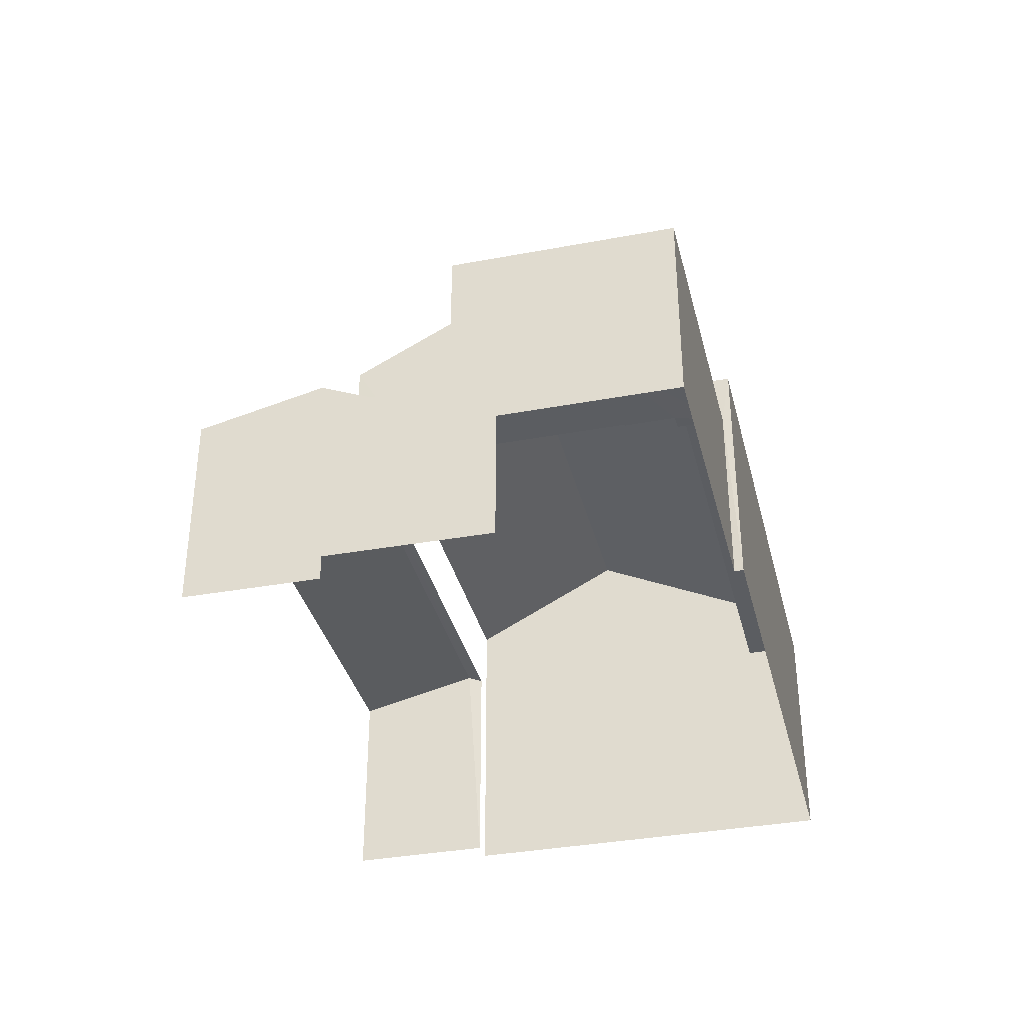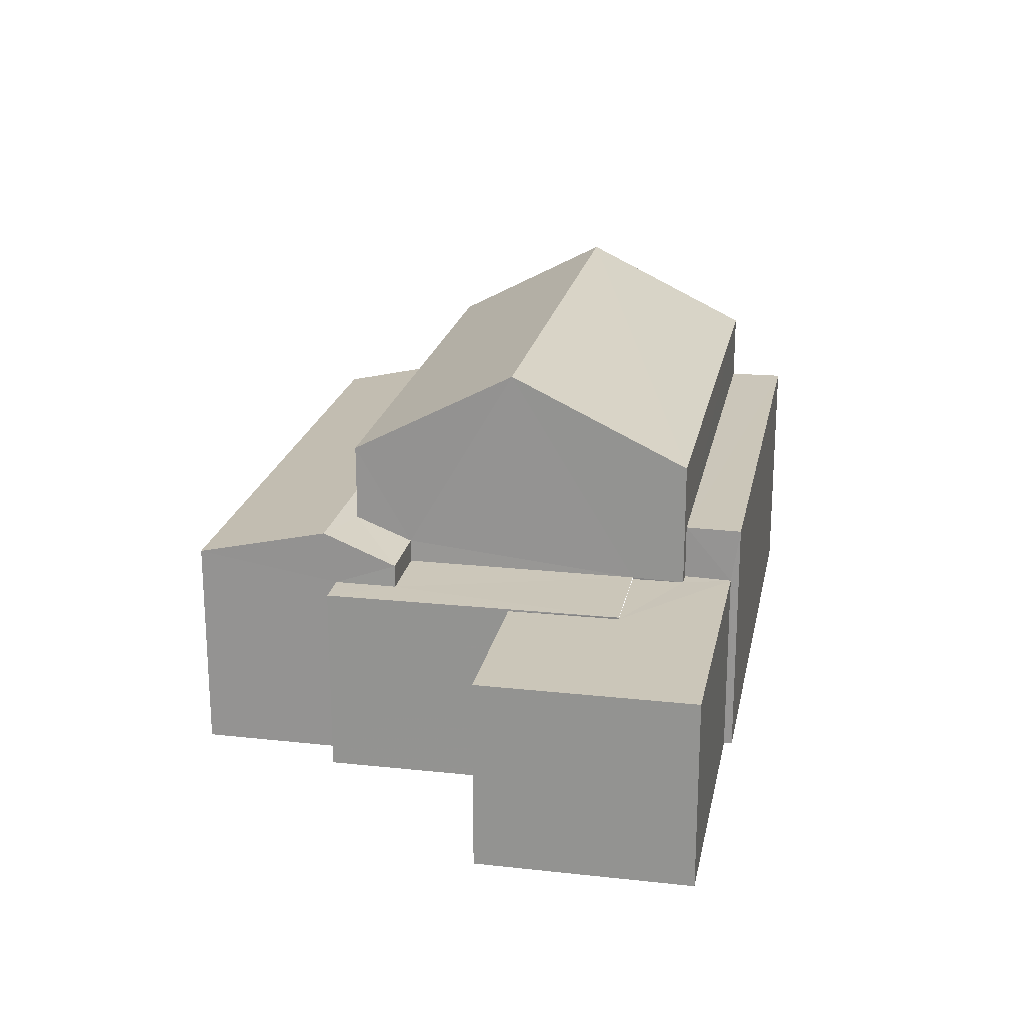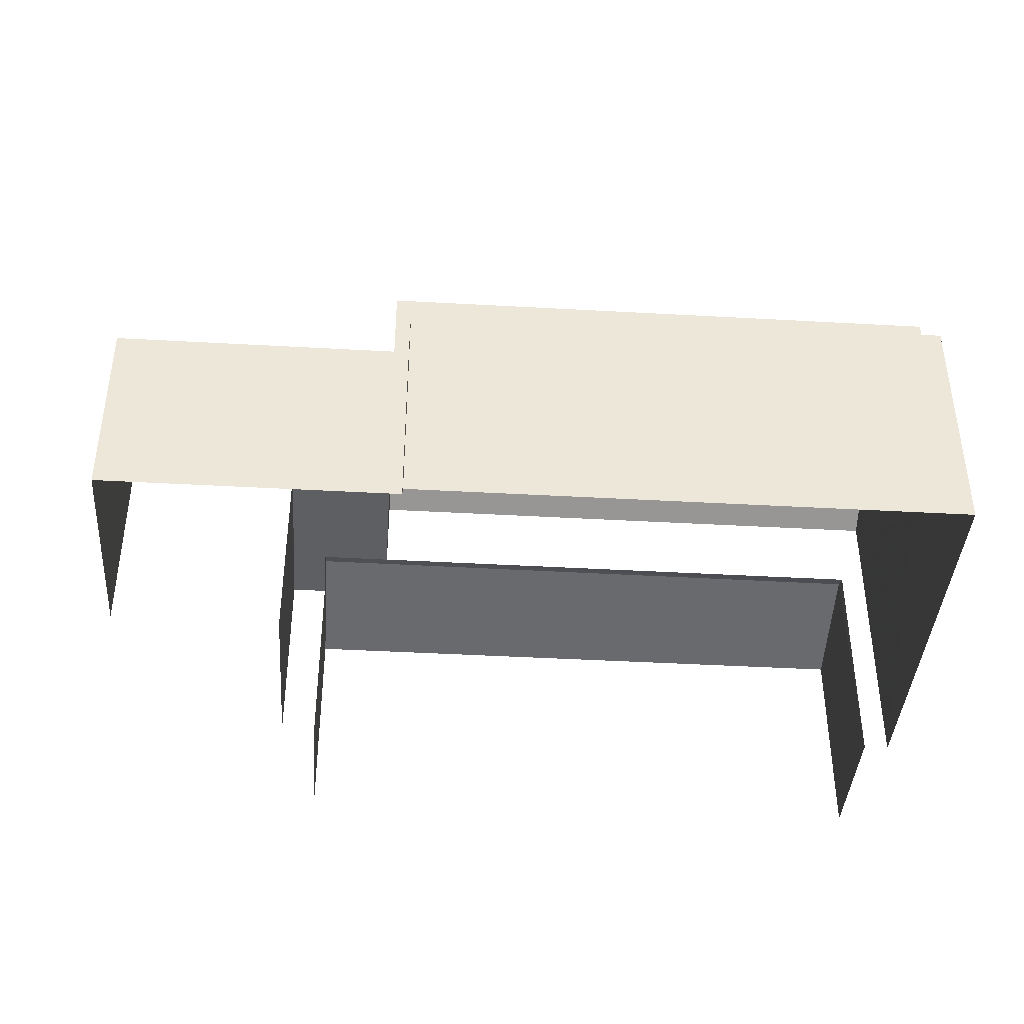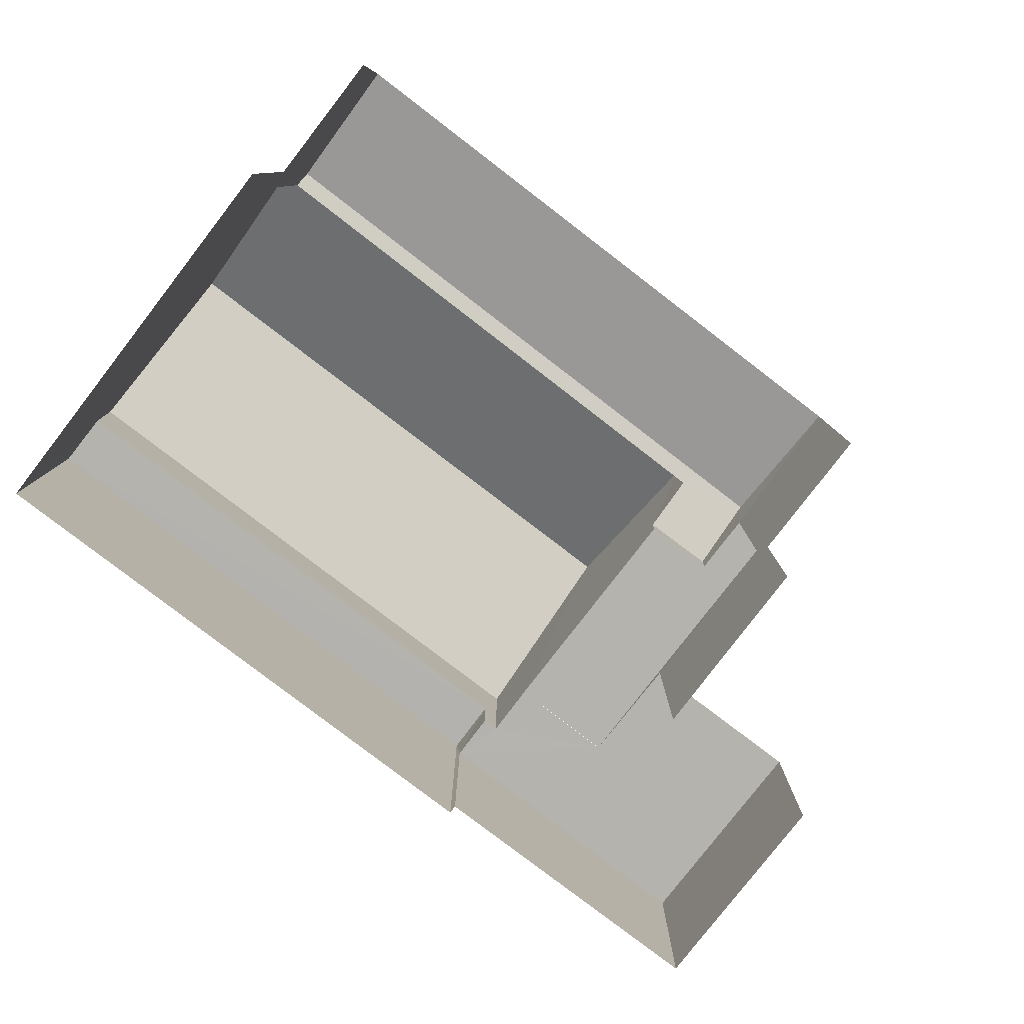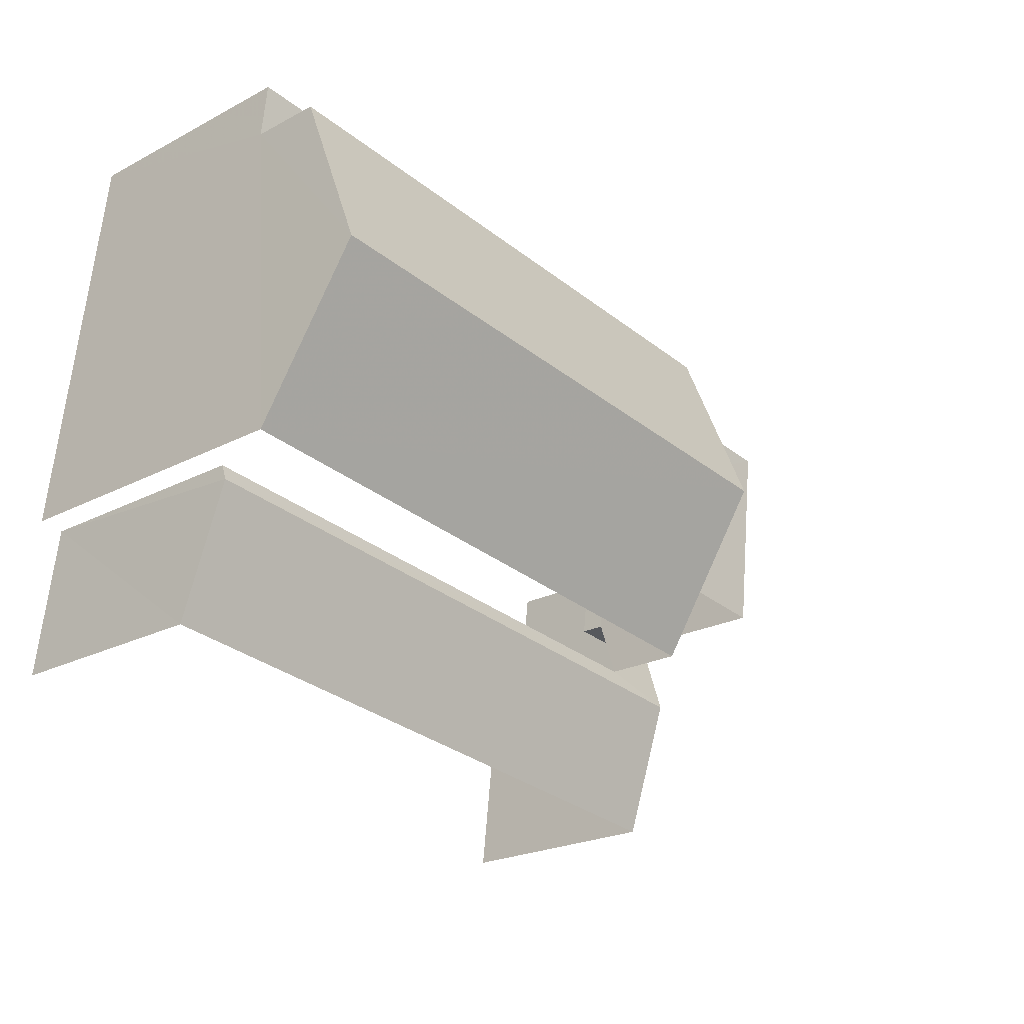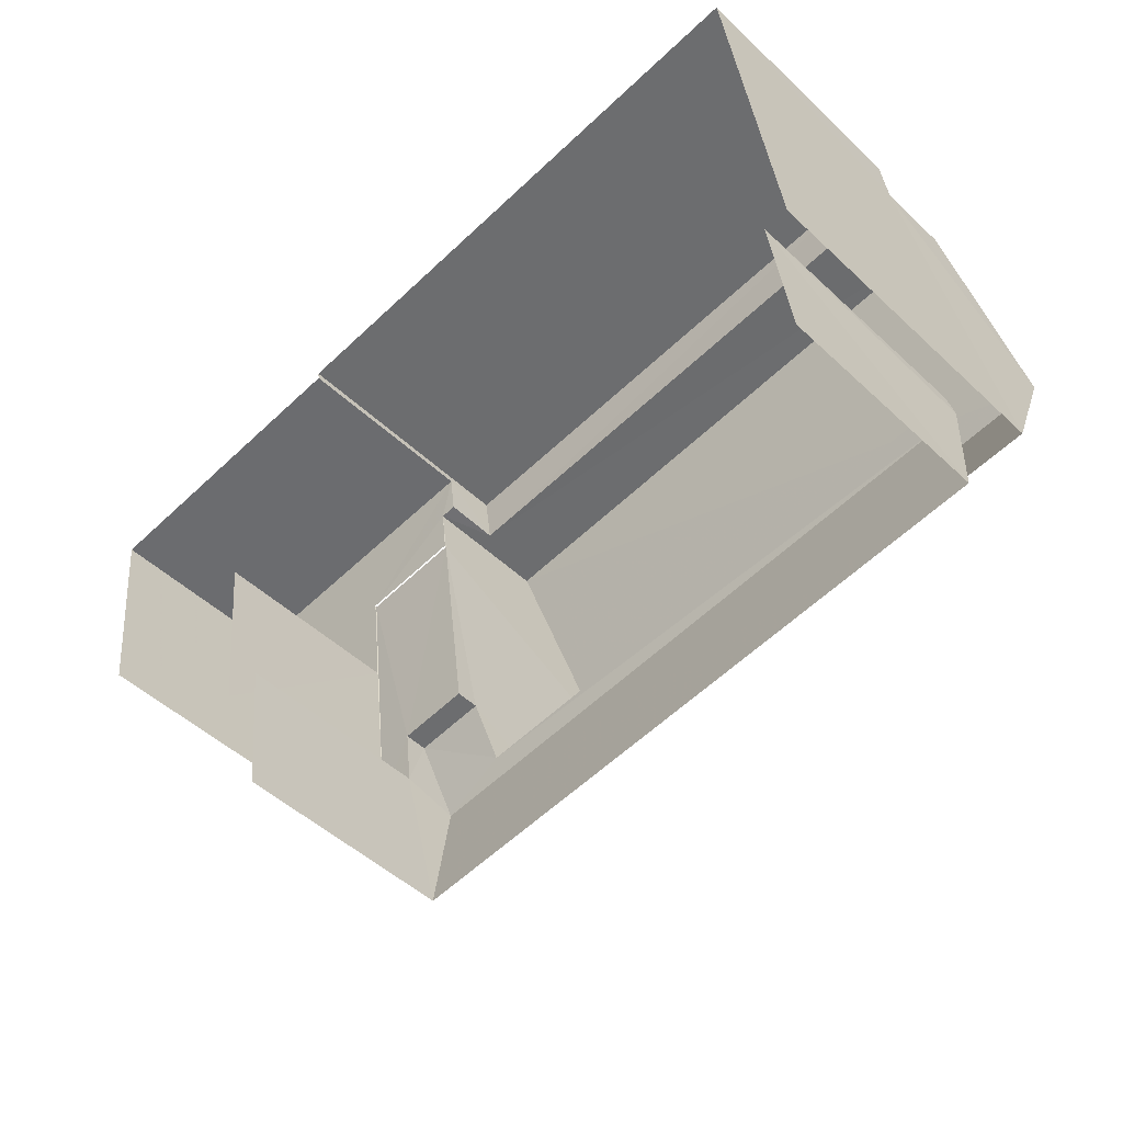
<metadata>
{"format":"obj","ext":"obj","renderer":"f3d","projection":"perspective","resolution":1024,"background":"white","views":[{"elev":-35.8,"azim":96.8,"up":"+Z"},{"elev":21.1,"azim":94.0,"up":"+Z"},{"elev":-40.3,"azim":169.0,"up":"+Z"},{"elev":-80.0,"azim":-44.5,"up":"+Z"},{"elev":-22.1,"azim":-47.4,"up":"+Y"},{"elev":-48.7,"azim":-136.2,"up":"+Y"}]}
</metadata>
<code>
v -2.211e+05 -1.253e+05 25.07
v -2.211e+05 -1.253e+05 25.07
v -2.211e+05 -1.253e+05 25.07
v -2.211e+05 -1.254e+05 25.07
v -2.211e+05 -1.254e+05 25.07
v -2.211e+05 -1.254e+05 25.07
v -2.211e+05 -1.253e+05 25.07
v -2.211e+05 -1.254e+05 25.07
v -2.211e+05 -1.254e+05 25.07
v -2.211e+05 -1.254e+05 25.07
v -2.211e+05 -1.254e+05 25.07
v -2.211e+05 -1.254e+05 25.07
v -2.211e+05 -1.254e+05 28.52
v -2.211e+05 -1.254e+05 28.62
v -2.211e+05 -1.254e+05 28.52
v -2.211e+05 -1.254e+05 28.62
v -2.211e+05 -1.254e+05 28.18
v -2.211e+05 -1.254e+05 28.18
v -2.211e+05 -1.254e+05 27.85
v -2.211e+05 -1.254e+05 27.85
v -2.211e+05 -1.254e+05 27.85
v -2.211e+05 -1.254e+05 27.85
v -2.211e+05 -1.254e+05 27.85
v -2.211e+05 -1.254e+05 27.85
v -2.211e+05 -1.254e+05 29.64
v -2.211e+05 -1.254e+05 29.64
v -2.211e+05 -1.254e+05 30.9
v -2.211e+05 -1.254e+05 30.9
v -2.211e+05 -1.253e+05 28.61
v -2.211e+05 -1.253e+05 28.61
v -2.211e+05 -1.253e+05 28.61
v -2.211e+05 -1.253e+05 28.61
v -2.211e+05 -1.253e+05 29.64
v -2.211e+05 -1.253e+05 29.64
v -2.211e+05 -1.254e+05 28.18
v -2.211e+05 -1.254e+05 28.18
v -2.211e+05 -1.253e+05 27.82
v -2.211e+05 -1.253e+05 27.82
v -2.211e+05 -1.254e+05 27.82
v -2.211e+05 -1.254e+05 27.82
v -2.211e+05 -1.253e+05 27.82
v -2.211e+05 -1.253e+05 27.82
v -2.211e+05 -1.254e+05 27.82
v -2.211e+05 -1.254e+05 27.82
f 1 2 3
f 4 3 5
f 6 2 7
f 6 7 8
f 9 5 10
f 11 9 10
f 12 10 6
f 3 2 5
f 10 2 6
f 5 2 10
f 24 12 23
f 24 10 12
f 44 21 22
f 39 44 22
f 6 8 40
f 43 6 40
f 36 9 11
f 36 35 9
f 25 4 13
f 4 5 13
f 26 25 13
f 15 26 13
f 13 14 15
f 14 16 15
f 15 17 18
f 15 16 17
f 19 20 21
f 21 20 22
f 22 20 23
f 20 24 23
f 25 26 27
f 28 25 27
f 29 30 31
f 32 29 31
f 33 34 28
f 27 33 28
f 35 36 16
f 14 35 16
f 37 38 39
f 37 39 40
f 38 41 42
f 40 39 43
f 39 42 44
f 38 42 39
f 25 28 32
f 25 32 4
f 28 34 32
f 4 32 3
f 3 32 31
f 13 5 14
f 5 9 35
f 14 5 35
f 37 7 2
f 38 37 2
f 31 1 3
f 31 30 1
f 12 43 23
f 23 43 22
f 12 6 43
f 22 43 39
f 44 42 21
f 19 21 18
f 26 15 18
f 21 42 33
f 26 18 27
f 27 21 33
f 18 21 27
f 2 1 38
f 1 30 38
f 38 29 41
f 38 30 29
f 37 8 7
f 37 40 8
f 20 18 17
f 20 19 18
f 11 10 24
f 36 11 24
f 36 24 16
f 24 20 17
f 24 17 16
f 42 29 33
f 33 29 34
f 42 41 29
f 34 29 32

</code>
